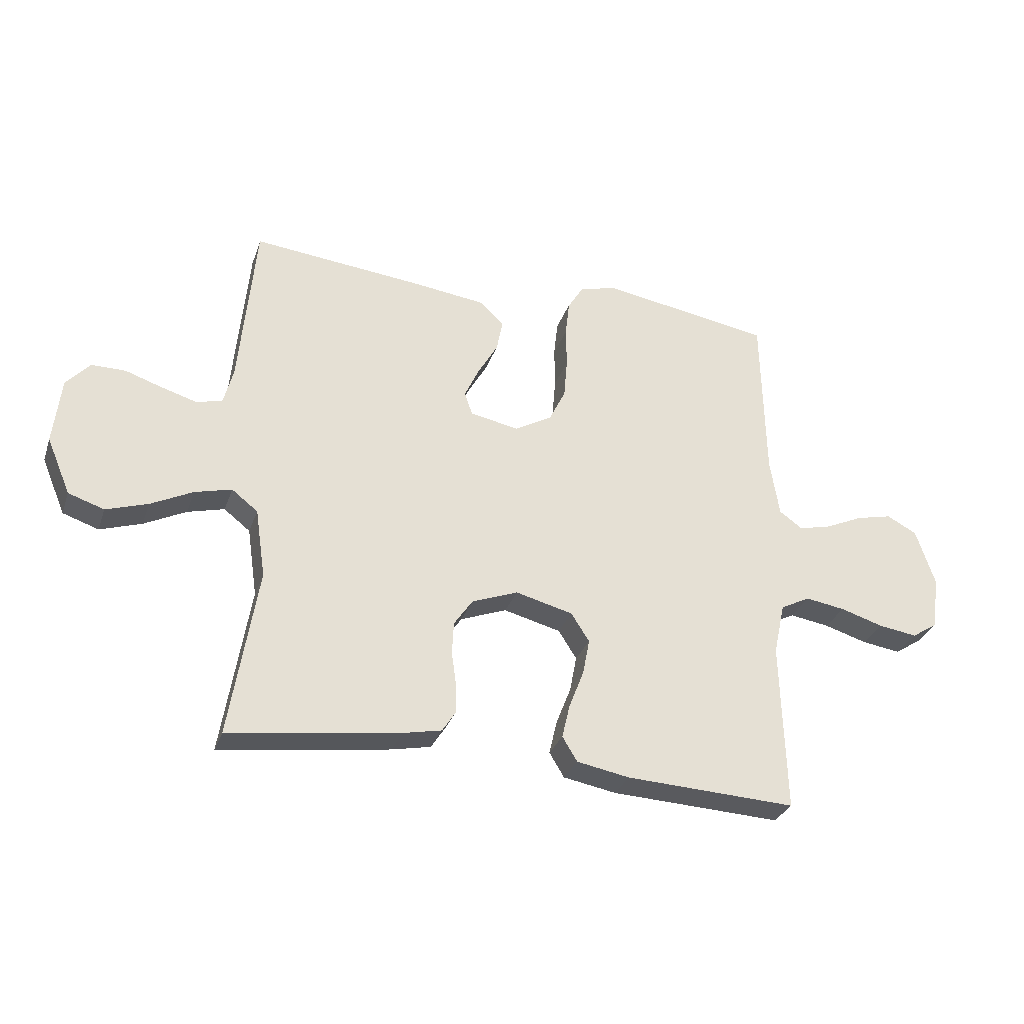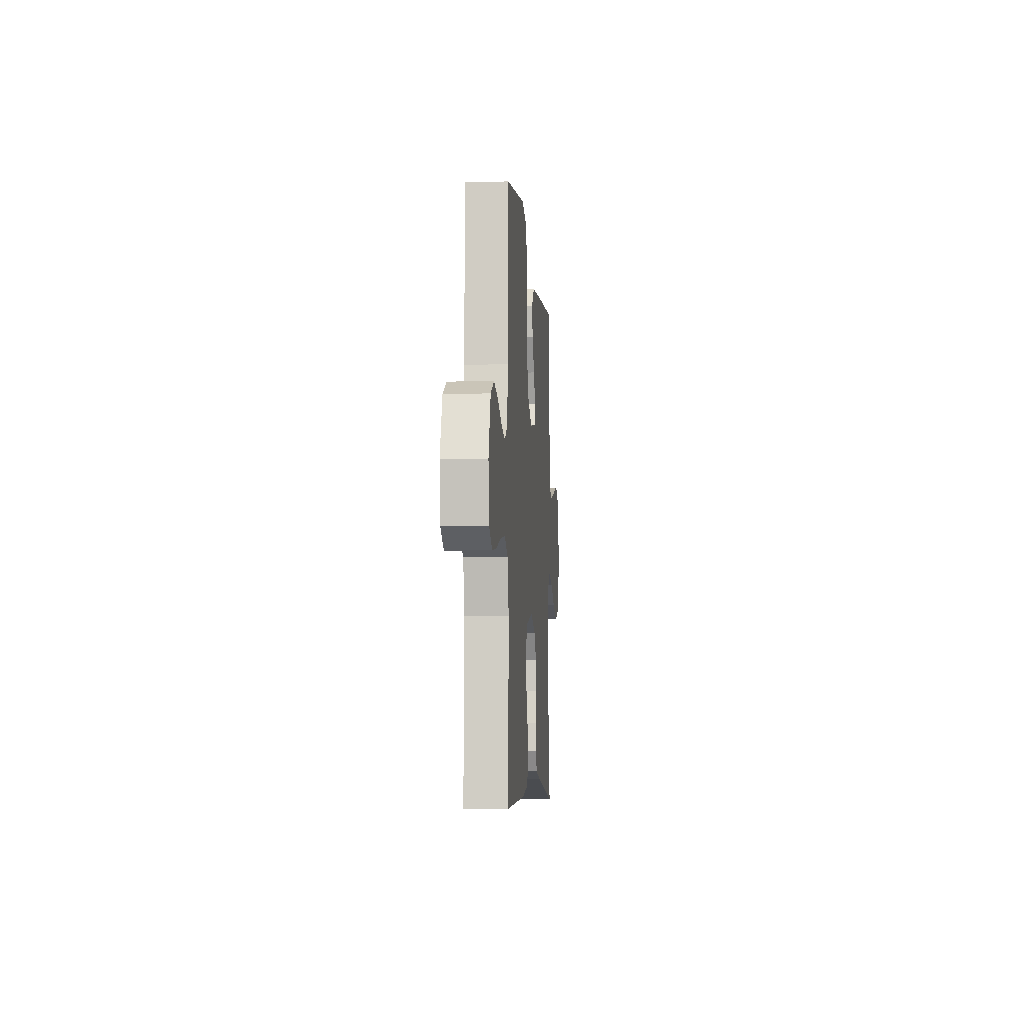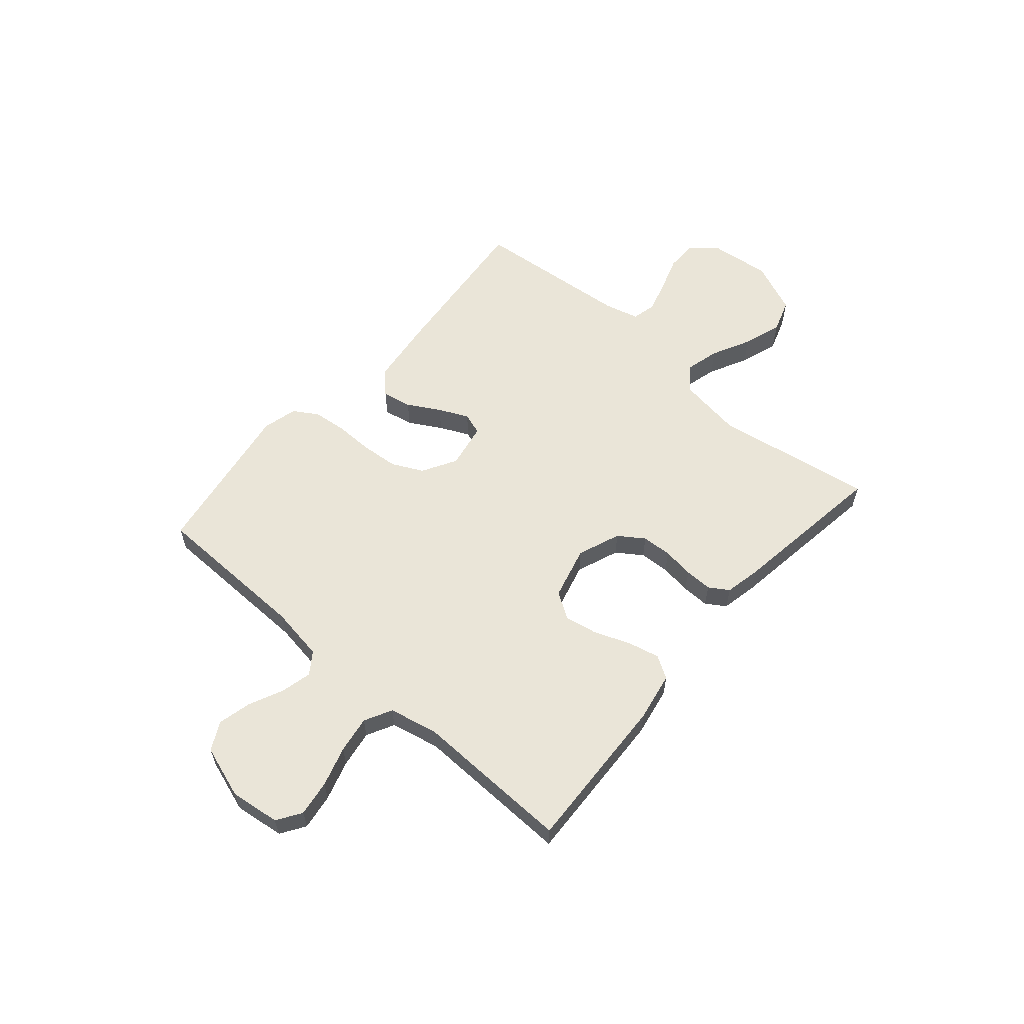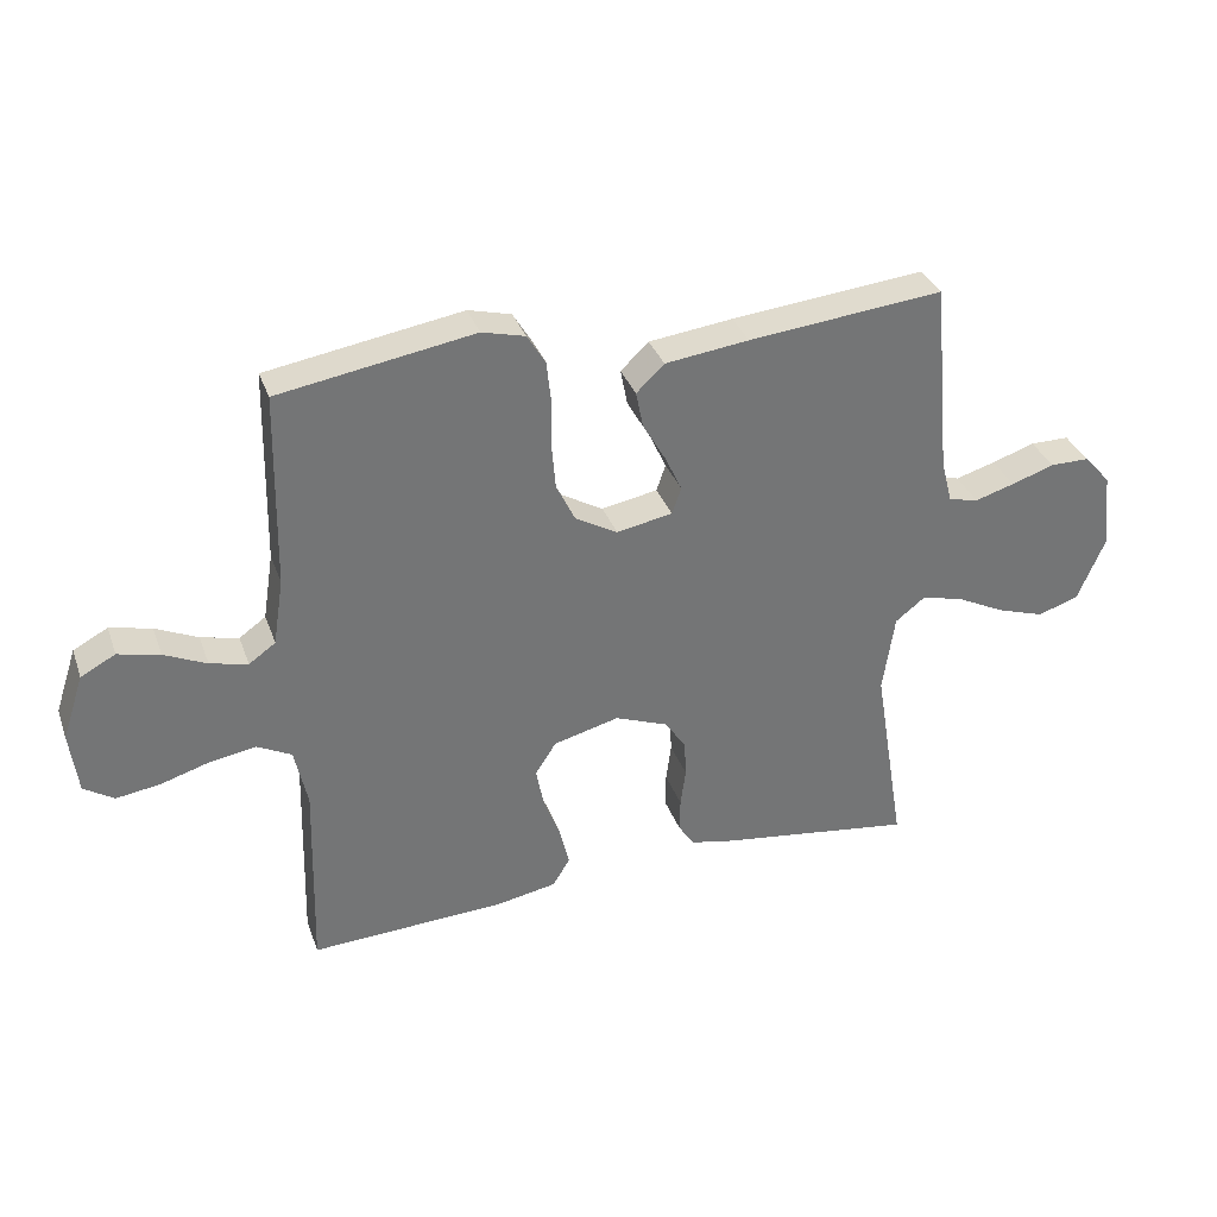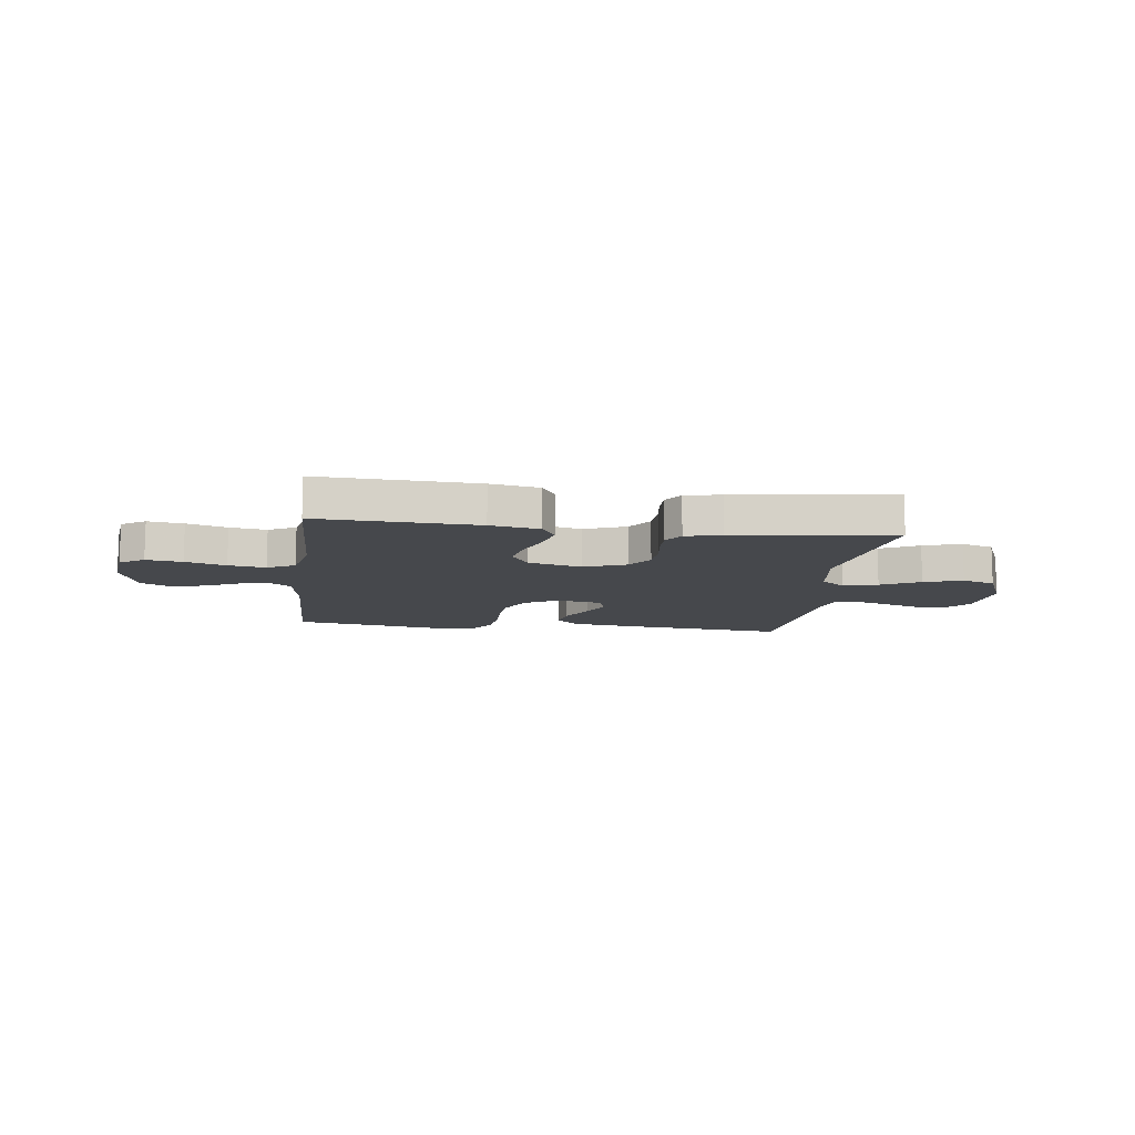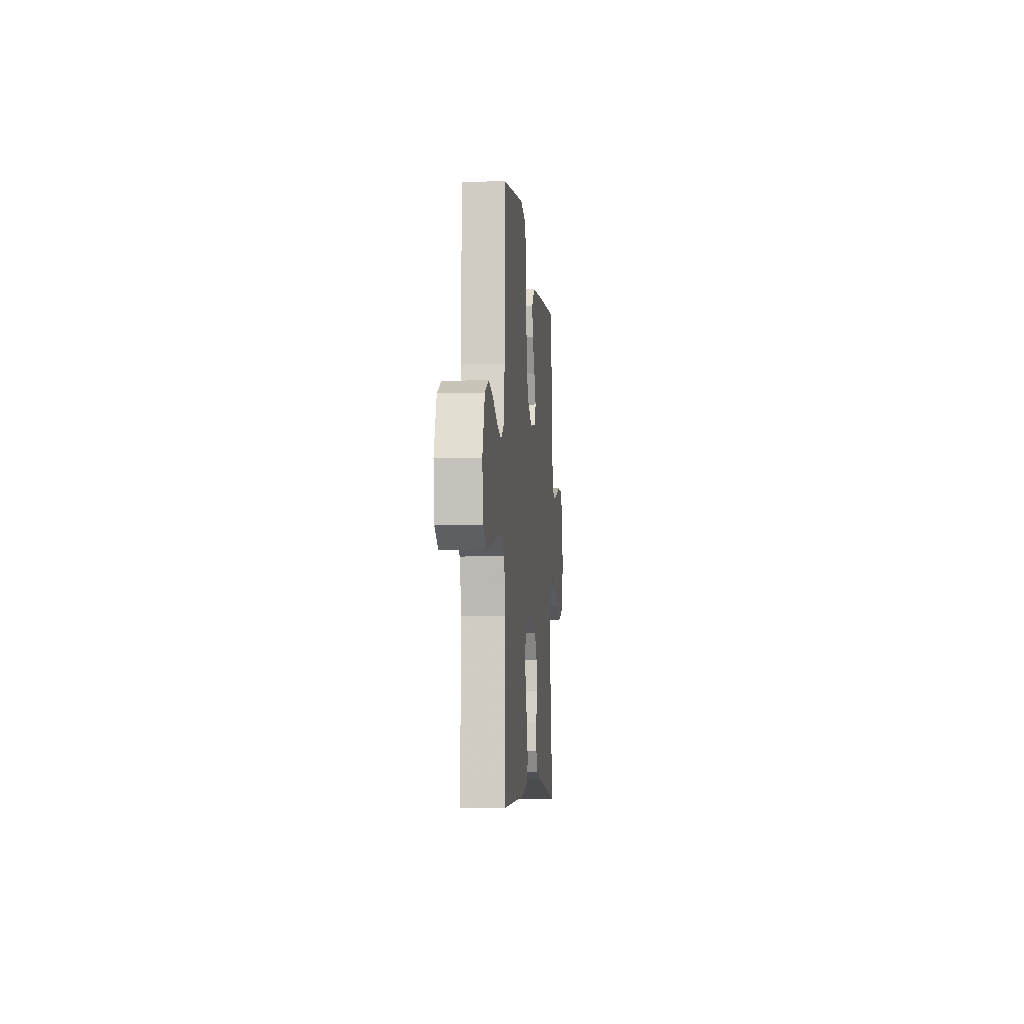
<metadata>
{"format":"obj","ext":"obj","renderer":"f3d","projection":"perspective","resolution":1024,"background":"white","views":[{"elev":-30.6,"azim":-17.5,"up":"+Z"},{"elev":-6.9,"azim":94.7,"up":"+Z"},{"elev":59.1,"azim":130.9,"up":"+Y"},{"elev":34.0,"azim":161.6,"up":"+Z"},{"elev":-11.2,"azim":172.7,"up":"+Y"},{"elev":-7.0,"azim":95.3,"up":"+Z"}]}
</metadata>
<code>
v -0.5 0.07 -0.5
v -0.451 0.07 -0.2
v -0.469 0.07 -0.078
v -0.515 0.07 -0.042
v -0.58 0.07 -0.059
v -0.654 0.07 -0.096
v -0.727 0.07 -0.12
v -0.79 0.07 -0.099
v -0.832 0.07 0
v -0.819 0.07 0.118
v -0.778 0.07 0.164
v -0.718 0.07 0.164
v -0.652 0.07 0.142
v -0.591 0.07 0.124
v -0.545 0.07 0.135
v -0.528 0.07 0.2
v -0.5 0.07 0.5
v -0.2 0.07 0.47
v -0.071 0.07 0.454
v -0.028 0.07 0.413
v -0.039 0.07 0.357
v -0.074 0.07 0.296
v -0.1 0.07 0.24
v -0.086 0.07 0.199
v 0 0.07 0.183
v 0.065 0.07 0.22
v 0.094 0.07 0.279
v 0.1 0.07 0.35
v 0.099 0.07 0.422
v 0.106 0.07 0.486
v 0.134 0.07 0.532
v 0.2 0.07 0.549
v 0.5 0.07 0.5
v 0.506 0.07 0.2
v 0.522 0.07 0.098
v 0.563 0.07 0.069
v 0.621 0.07 0.083
v 0.686 0.07 0.113
v 0.75 0.07 0.128
v 0.803 0.07 0.1
v 0.836 0.07 0
v 0.824 0.07 -0.095
v 0.778 0.07 -0.125
v 0.71 0.07 -0.115
v 0.634 0.07 -0.092
v 0.564 0.07 -0.081
v 0.512 0.07 -0.108
v 0.492 0.07 -0.2
v 0.5 0.07 -0.5
v 0.2 0.07 -0.486
v 0.107 0.07 -0.469
v 0.081 0.07 -0.426
v 0.095 0.07 -0.366
v 0.121 0.07 -0.299
v 0.133 0.07 -0.236
v 0.101 0.07 -0.186
v 0 0.07 -0.16
v -0.081 0.07 -0.191
v -0.114 0.07 -0.239
v -0.117 0.07 -0.296
v -0.109 0.07 -0.355
v -0.108 0.07 -0.407
v -0.132 0.07 -0.444
v -0.2 0.07 -0.458
v -0.5 0 -0.5
v -0.451 0 -0.2
v -0.469 0 -0.078
v -0.515 0 -0.042
v -0.58 0 -0.059
v -0.654 0 -0.096
v -0.727 0 -0.12
v -0.79 0 -0.099
v -0.832 0 0
v -0.819 0 0.118
v -0.778 0 0.164
v -0.718 0 0.164
v -0.652 0 0.142
v -0.591 0 0.124
v -0.545 0 0.135
v -0.528 0 0.2
v -0.5 0 0.5
v -0.2 0 0.47
v -0.071 0 0.454
v -0.028 0 0.413
v -0.039 0 0.357
v -0.074 0 0.296
v -0.1 0 0.24
v -0.086 0 0.199
v 0 0 0.183
v 0.065 0 0.22
v 0.094 0 0.279
v 0.1 0 0.35
v 0.099 0 0.422
v 0.106 0 0.486
v 0.134 0 0.532
v 0.2 0 0.549
v 0.5 0 0.5
v 0.506 0 0.2
v 0.522 0 0.098
v 0.563 0 0.069
v 0.621 0 0.083
v 0.686 0 0.113
v 0.75 0 0.128
v 0.803 0 0.1
v 0.836 0 0
v 0.824 0 -0.095
v 0.778 0 -0.125
v 0.71 0 -0.115
v 0.634 0 -0.092
v 0.564 0 -0.081
v 0.512 0 -0.108
v 0.492 0 -0.2
v 0.5 0 -0.5
v 0.2 0 -0.486
v 0.107 0 -0.469
v 0.081 0 -0.426
v 0.095 0 -0.366
v 0.121 0 -0.299
v 0.133 0 -0.236
v 0.101 0 -0.186
v 0 0 -0.16
v -0.081 0 -0.191
v -0.114 0 -0.239
v -0.117 0 -0.296
v -0.109 0 -0.355
v -0.108 0 -0.407
v -0.132 0 -0.444
v -0.2 0 -0.458
f 63 64 1 2
f 60 61 62 63
f 59 60 63 2
f 58 59 2 3
f 57 58 3 4
f 51 52 53 54
f 51 54 55
f 48 49 50 51
f 47 48 51 55
f 46 47 55 56
f 42 43 44 45
f 42 45 46
f 41 42 46
f 37 38 39 40
f 36 37 40 41
f 31 32 33 34
f 31 34 35
f 28 29 30 31
f 27 28 31 35
f 26 27 35 36
f 19 20 21 22
f 19 22 23
f 16 17 18 19
f 15 16 19 23
f 14 15 23 24
f 10 11 12 13
f 10 13 14
f 9 10 14
f 5 6 7 8
f 4 5 8 9
f 41 46 56 57
f 36 41 57 4
f 25 26 36
f 14 24 25 36
f 4 9 14 36
f 66 65 128 127
f 127 126 125 124
f 66 127 124 123
f 67 66 123 122
f 68 67 122 121
f 118 117 116 115
f 119 118 115
f 115 114 113 112
f 119 115 112 111
f 120 119 111 110
f 109 108 107 106
f 110 109 106
f 110 106 105
f 104 103 102 101
f 105 104 101 100
f 98 97 96 95
f 99 98 95
f 95 94 93 92
f 99 95 92 91
f 100 99 91 90
f 86 85 84 83
f 87 86 83
f 83 82 81 80
f 87 83 80 79
f 88 87 79 78
f 77 76 75 74
f 78 77 74
f 78 74 73
f 72 71 70 69
f 73 72 69 68
f 121 120 110 105
f 68 121 105 100
f 100 90 89
f 100 89 88 78
f 100 78 73 68
f 1 65 66 2
f 2 66 67 3
f 3 67 68 4
f 4 68 69 5
f 5 69 70 6
f 6 70 71 7
f 7 71 72 8
f 8 72 73 9
f 9 73 74 10
f 10 74 75 11
f 11 75 76 12
f 12 76 77 13
f 13 77 78 14
f 14 78 79 15
f 15 79 80 16
f 16 80 81 17
f 17 81 82 18
f 18 82 83 19
f 19 83 84 20
f 20 84 85 21
f 21 85 86 22
f 22 86 87 23
f 23 87 88 24
f 24 88 89 25
f 25 89 90 26
f 26 90 91 27
f 27 91 92 28
f 28 92 93 29
f 29 93 94 30
f 30 94 95 31
f 31 95 96 32
f 32 96 97 33
f 33 97 98 34
f 34 98 99 35
f 35 99 100 36
f 36 100 101 37
f 37 101 102 38
f 38 102 103 39
f 39 103 104 40
f 40 104 105 41
f 41 105 106 42
f 42 106 107 43
f 43 107 108 44
f 44 108 109 45
f 45 109 110 46
f 46 110 111 47
f 47 111 112 48
f 48 112 113 49
f 49 113 114 50
f 50 114 115 51
f 51 115 116 52
f 52 116 117 53
f 53 117 118 54
f 54 118 119 55
f 55 119 120 56
f 56 120 121 57
f 57 121 122 58
f 58 122 123 59
f 59 123 124 60
f 60 124 125 61
f 61 125 126 62
f 62 126 127 63
f 63 127 128 64
f 64 128 65 1

</code>
